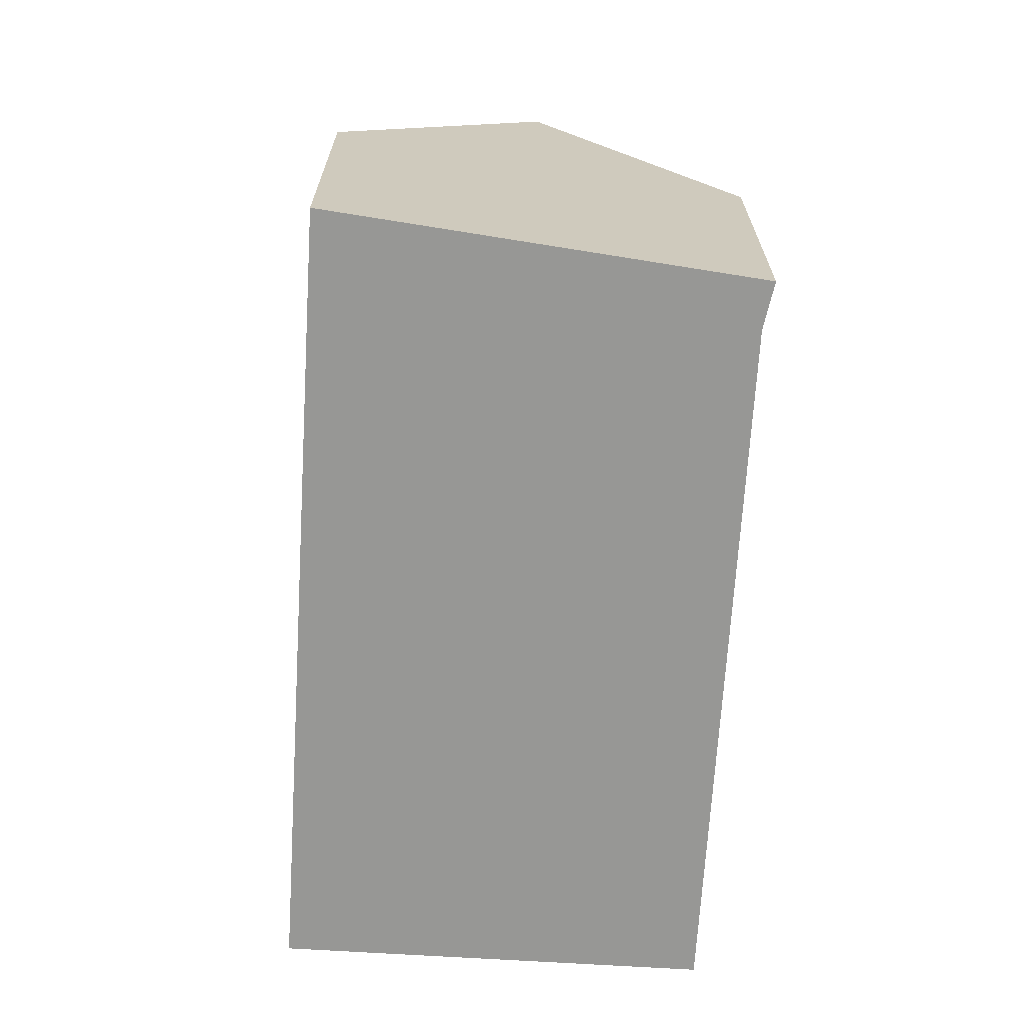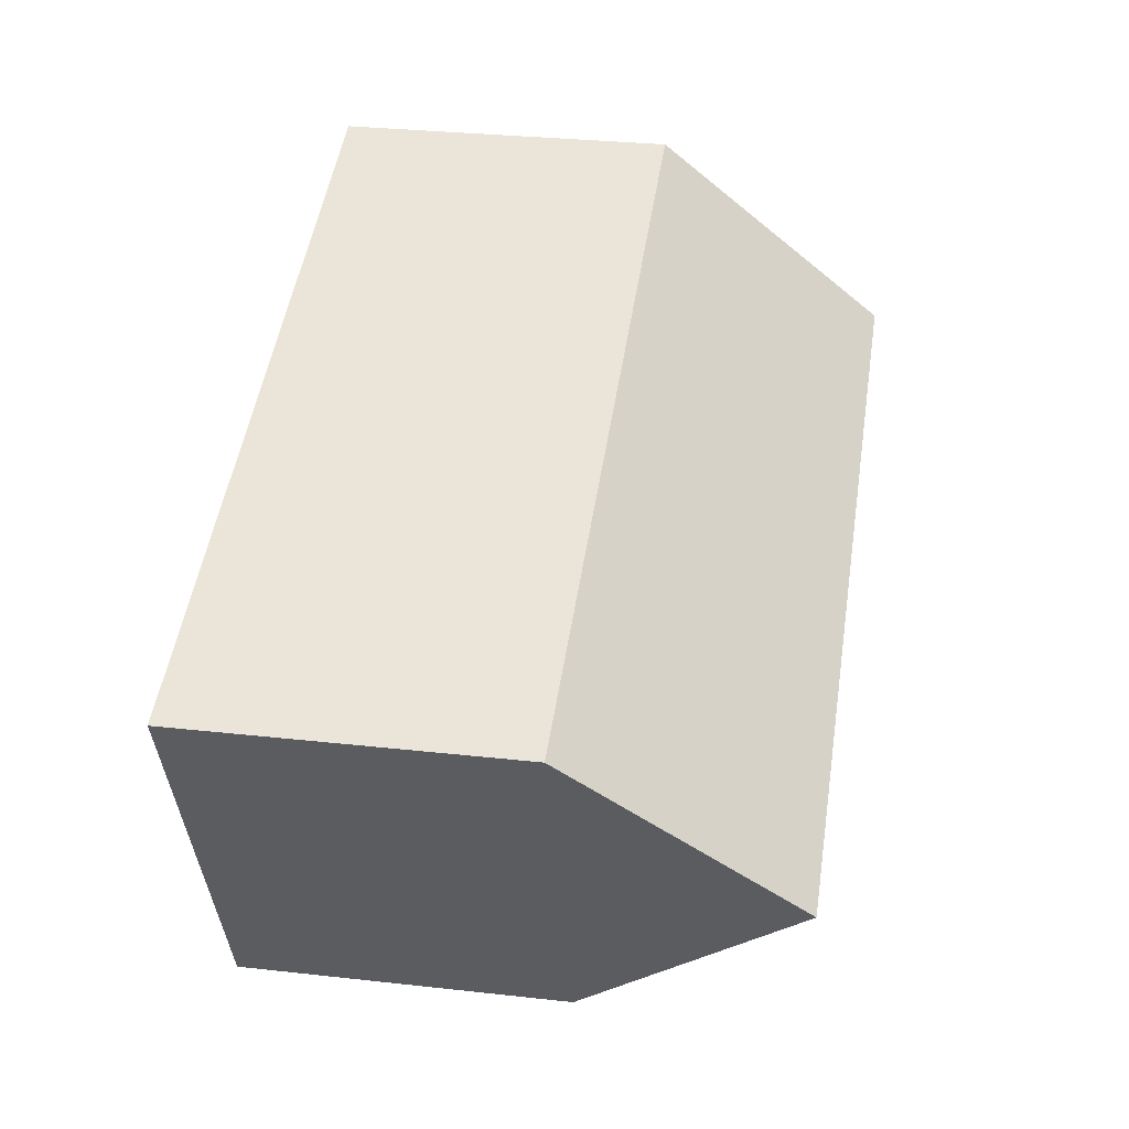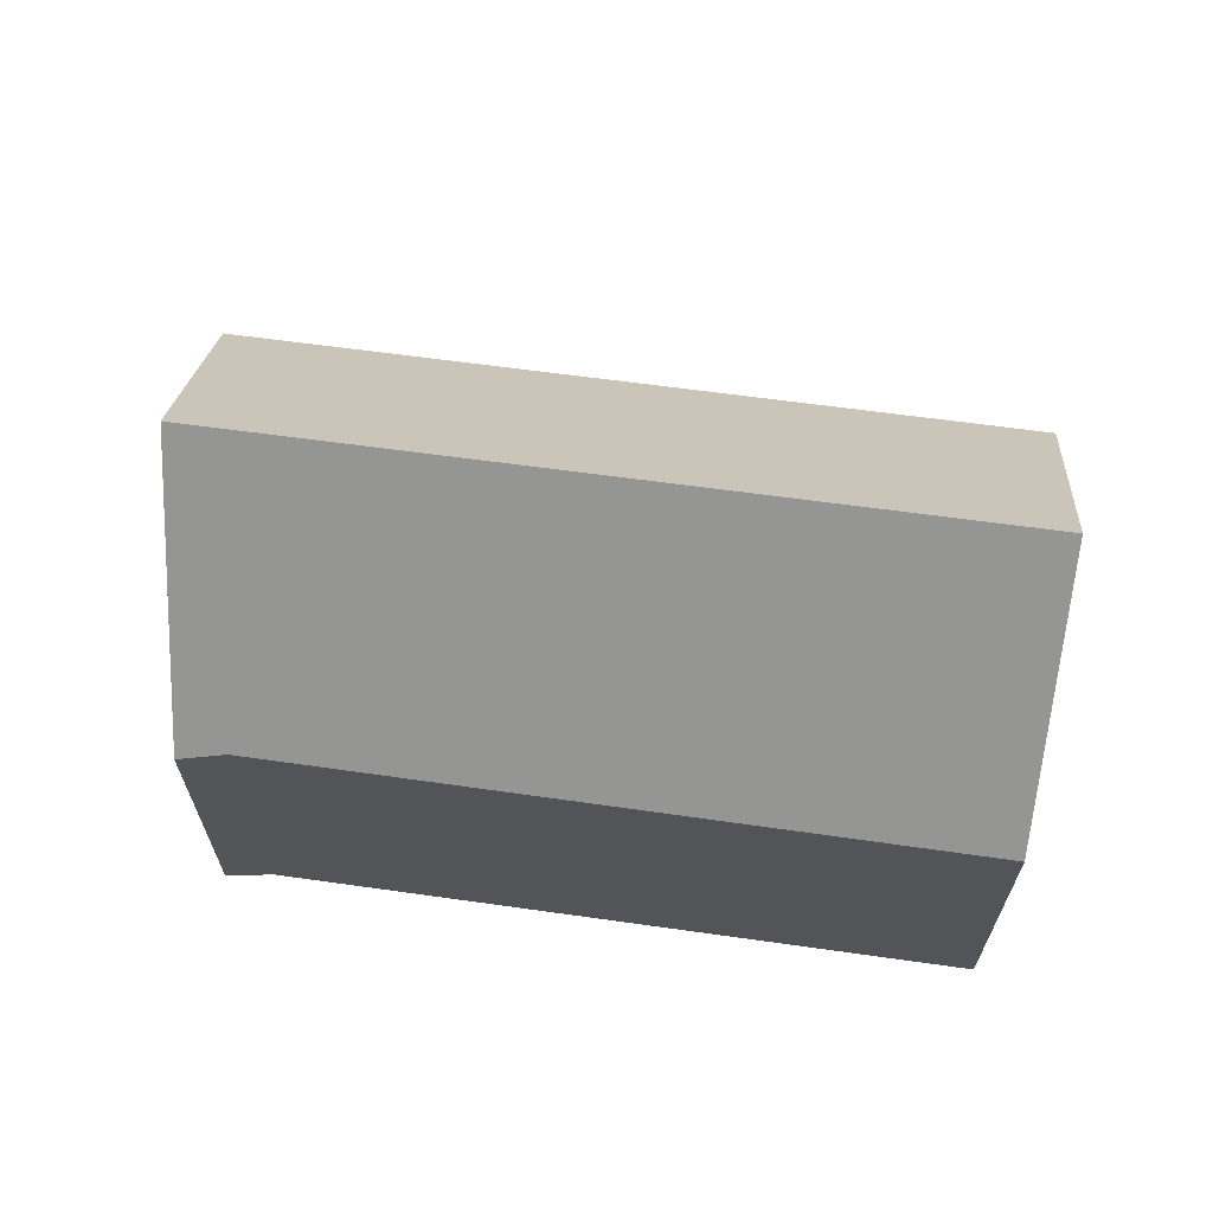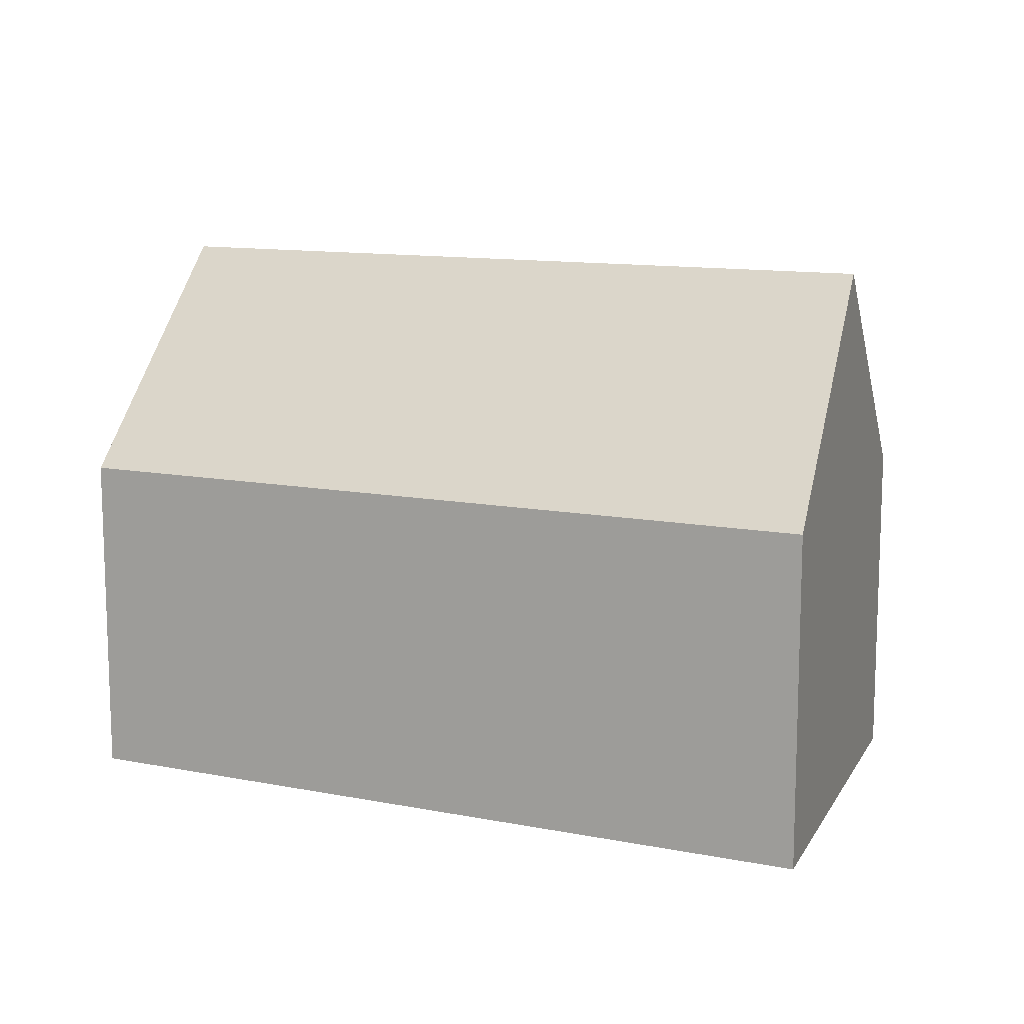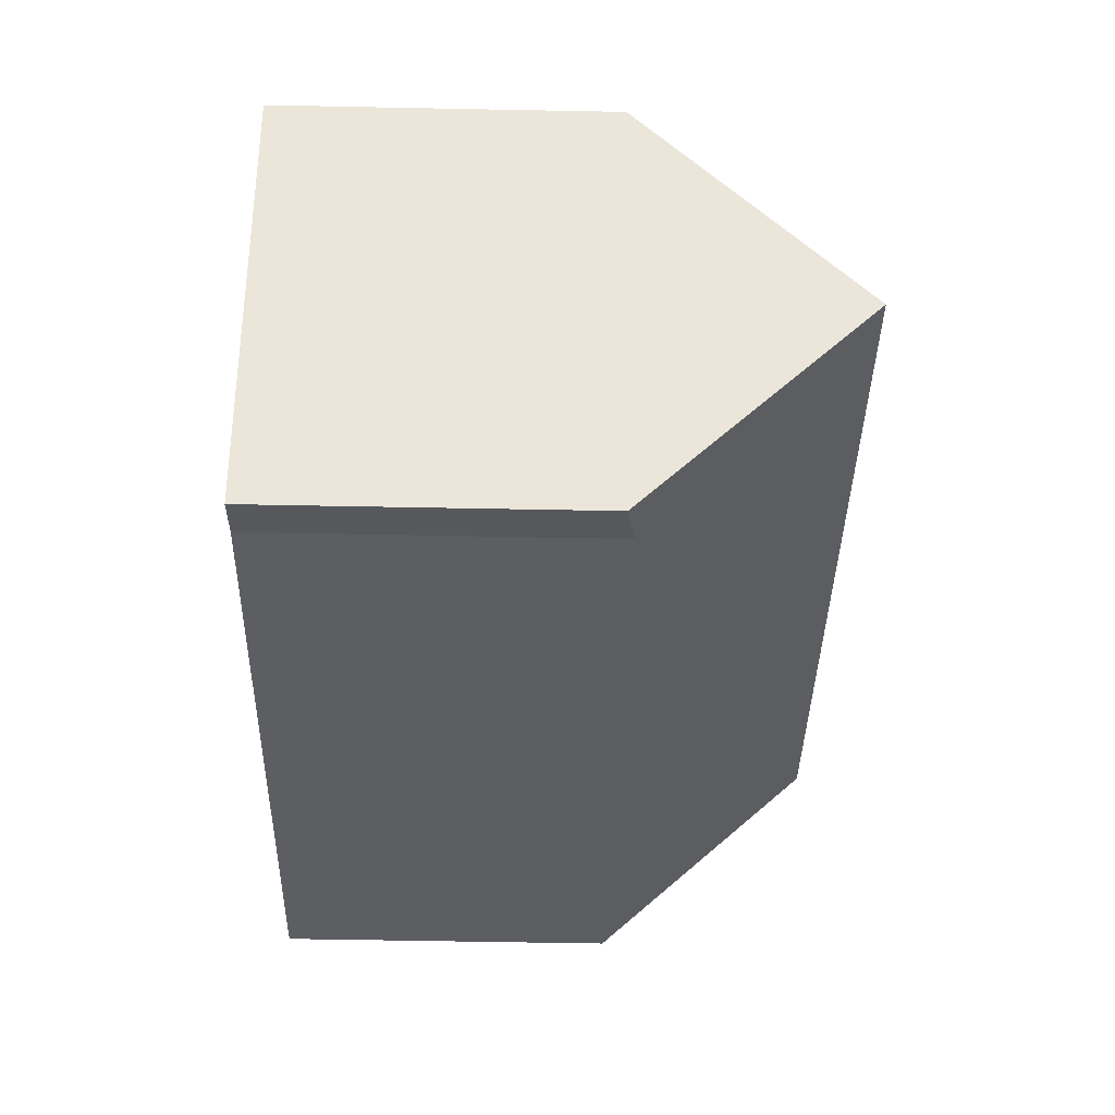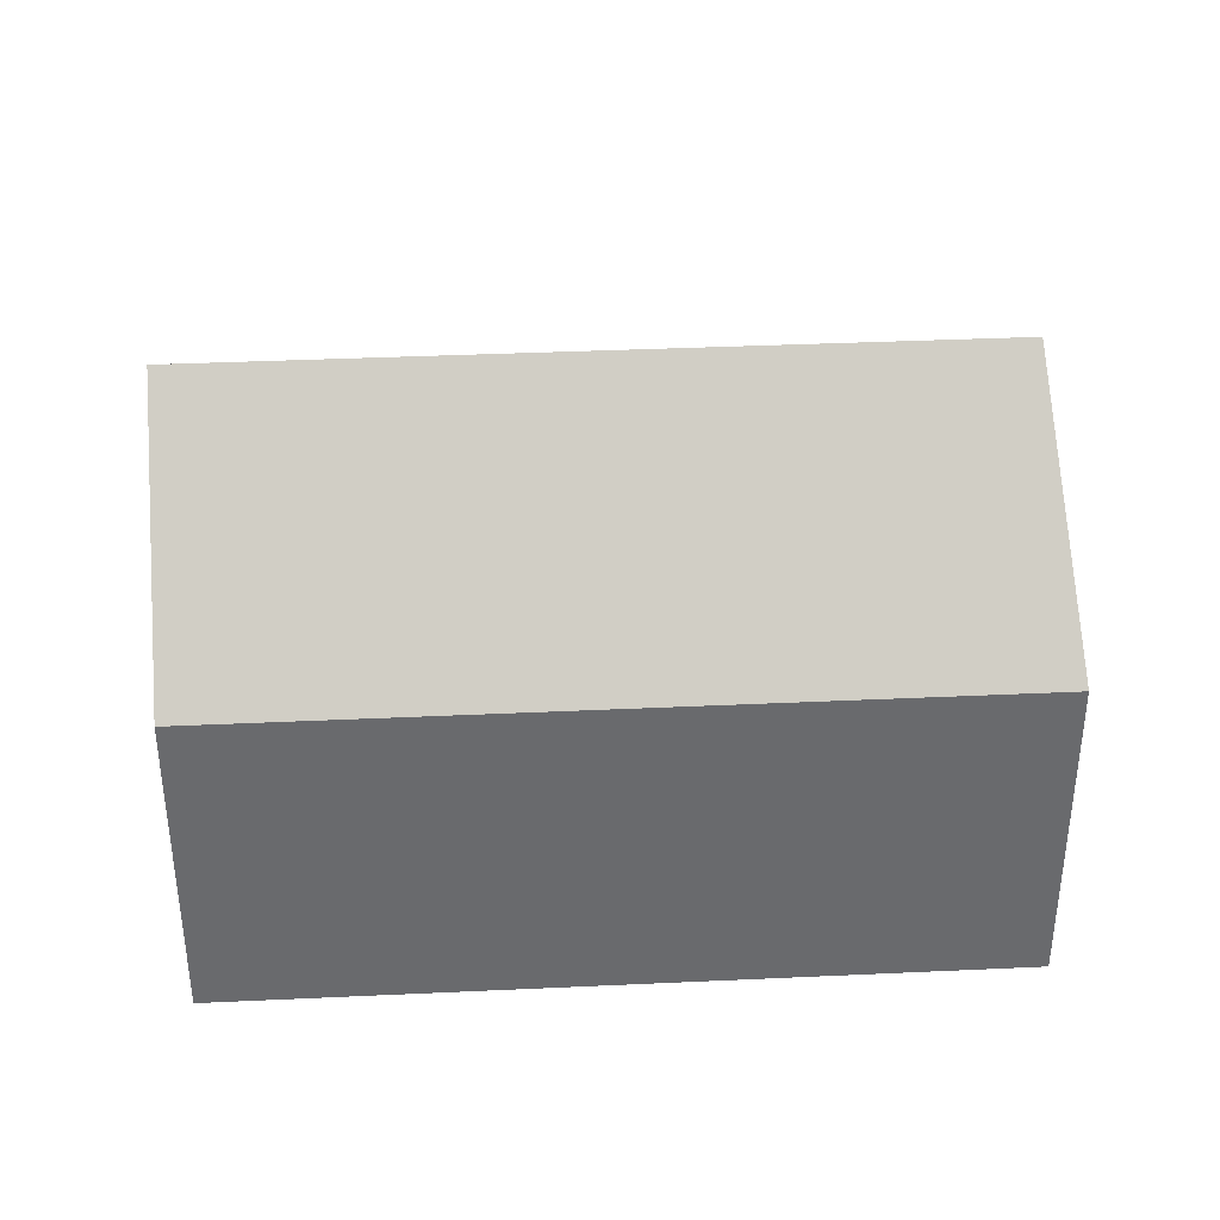
<metadata>
{"format":"obj","ext":"obj","renderer":"f3d","projection":"perspective","resolution":1024,"background":"white","views":[{"elev":-68.1,"azim":103.6,"up":"+Y"},{"elev":31.1,"azim":99.0,"up":"+Z"},{"elev":65.8,"azim":-155.0,"up":"+Y"},{"elev":11.9,"azim":42.3,"up":"+Y"},{"elev":-54.5,"azim":88.8,"up":"+Z"},{"elev":37.3,"azim":13.8,"up":"+Y"}]}
</metadata>
<code>
v  3.743 8.08 9.73
v  2.989 8.363 9.679
v  3.069 8.08 9.939
v  1.523 13.53 4.932
v  1.701 13.53 4.877
v  19.54 13.53 -0.645
v  21.47 8.374 3.947
v  21.58 8.08 4.208
v  17.48 8.03 -5.543
v  16.43 8.234 -5.014
v  0 8.162 4.998e-16
v  0.968 11.57 3.134
v  21.58 -2.577e-16 4.208
v  17.48 3.394e-16 -5.543
v  21.47 -2.417e-16 3.947
v  19.54 3.949e-17 -0.645
v  16.43 3.07e-16 -5.014
v  0 0 0
v  3.069 -6.086e-16 9.939
v  1.523 -3.02e-16 4.932
v  0.968 -1.919e-16 3.134
v  2.989 -5.927e-16 9.679
v  3.743 -5.958e-16 9.73
g defaultobject
f 1 2 3
f 2 1 4
f 4 1 5
f 5 1 6
f 6 1 7
f 7 1 8
f 9 5 6
f 5 9 10
f 5 10 11
f 5 11 12
f 5 12 4
f 7 9 6
f 9 7 8
f 9 8 13
f 9 13 14
f 14 13 15
f 14 15 16
f 9 17 10
f 17 9 14
f 17 11 10
f 11 17 18
f 12 2 4
f 2 12 11
f 2 11 18
f 2 18 3
f 3 18 19
f 19 18 20
f 20 18 21
f 19 20 22
f 19 1 3
f 1 19 8
f 8 19 13
f 13 19 23
f 17 21 18
f 21 17 20
f 20 17 14
f 20 14 16
f 20 16 22
f 22 16 15
f 22 15 19
f 19 15 23
f 23 15 13

</code>
